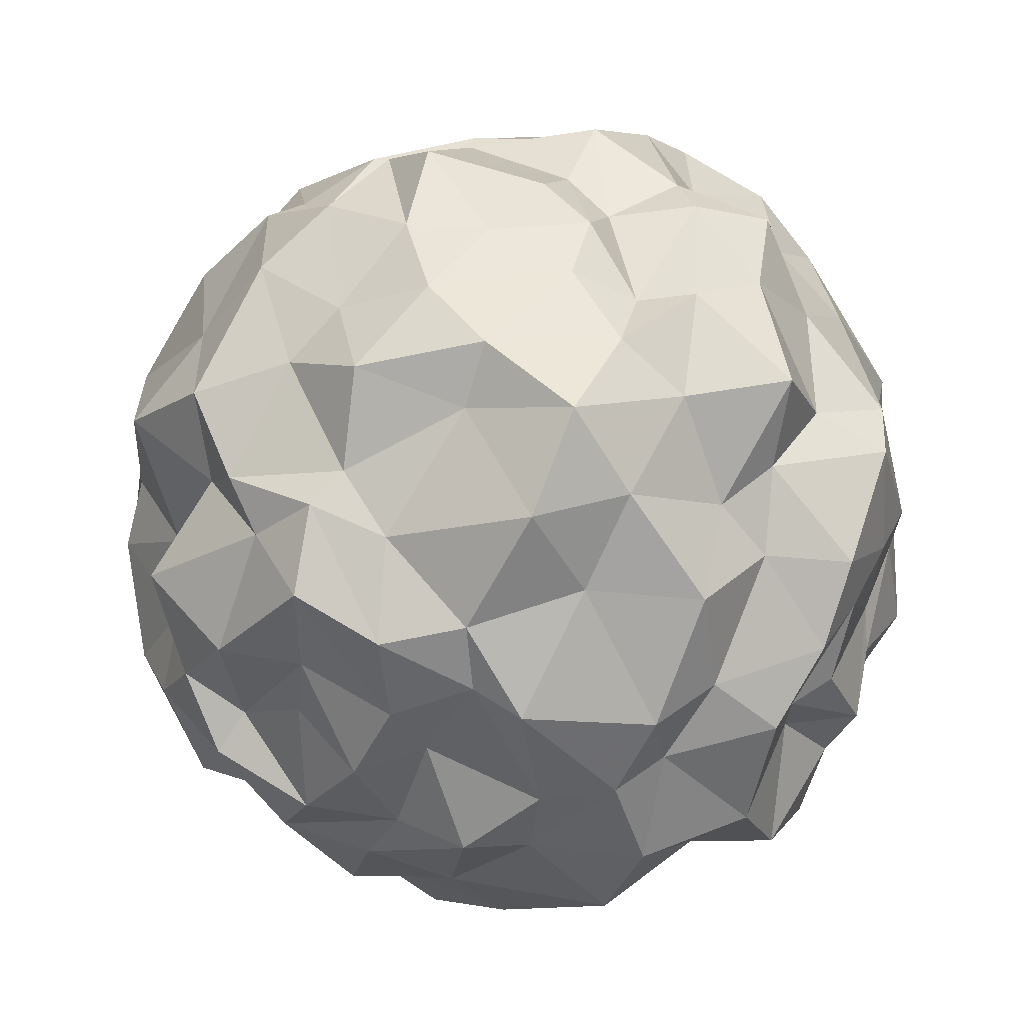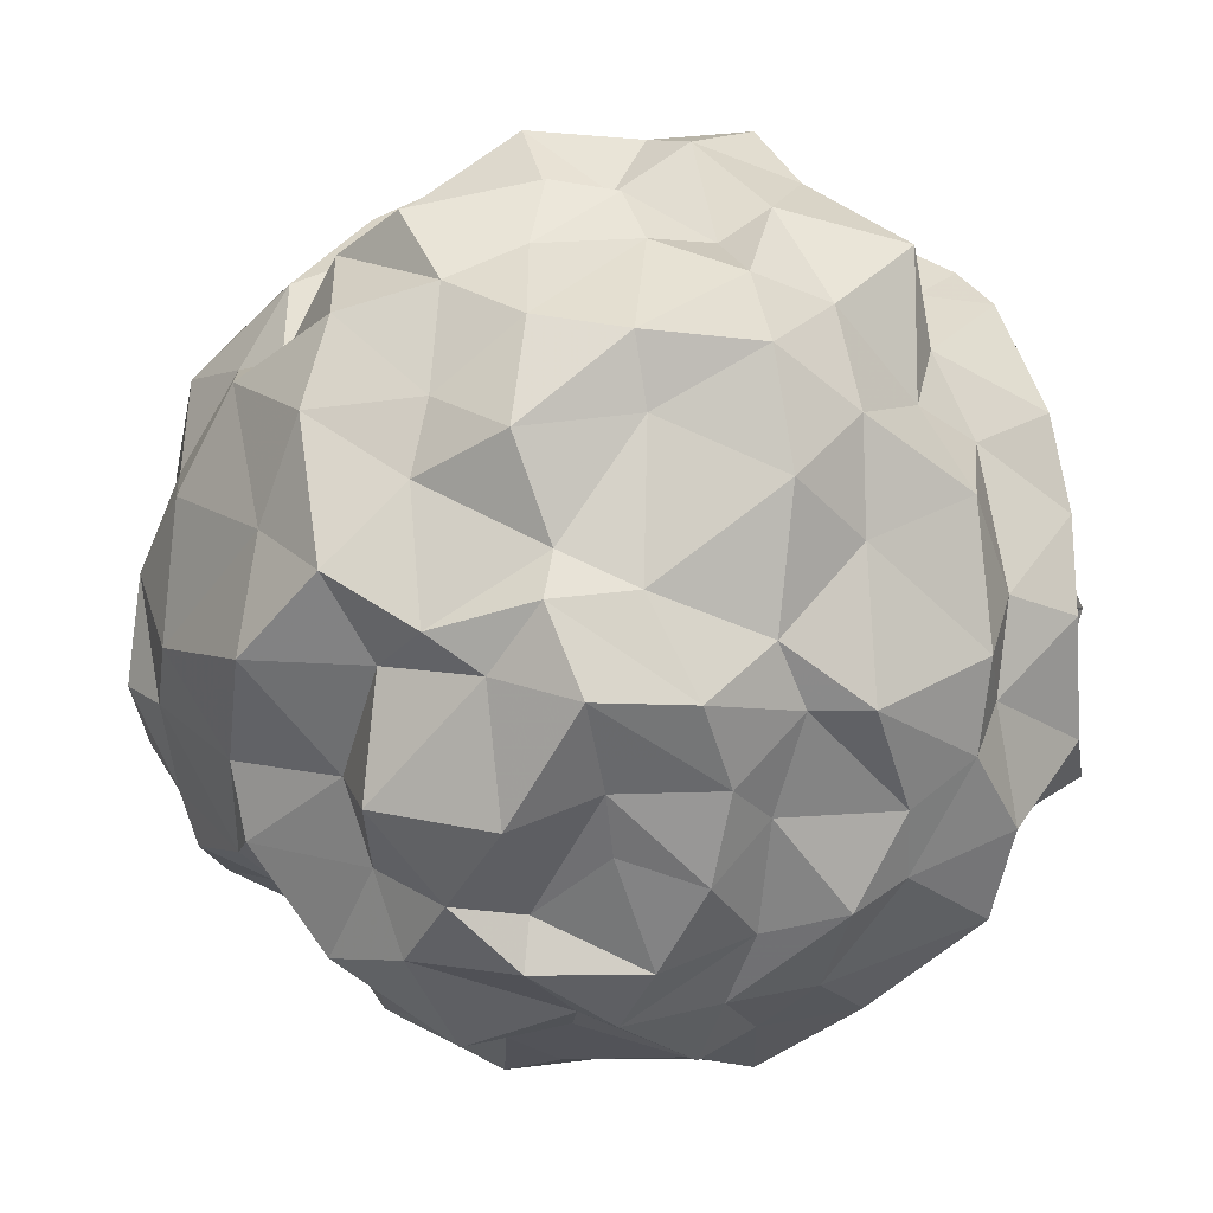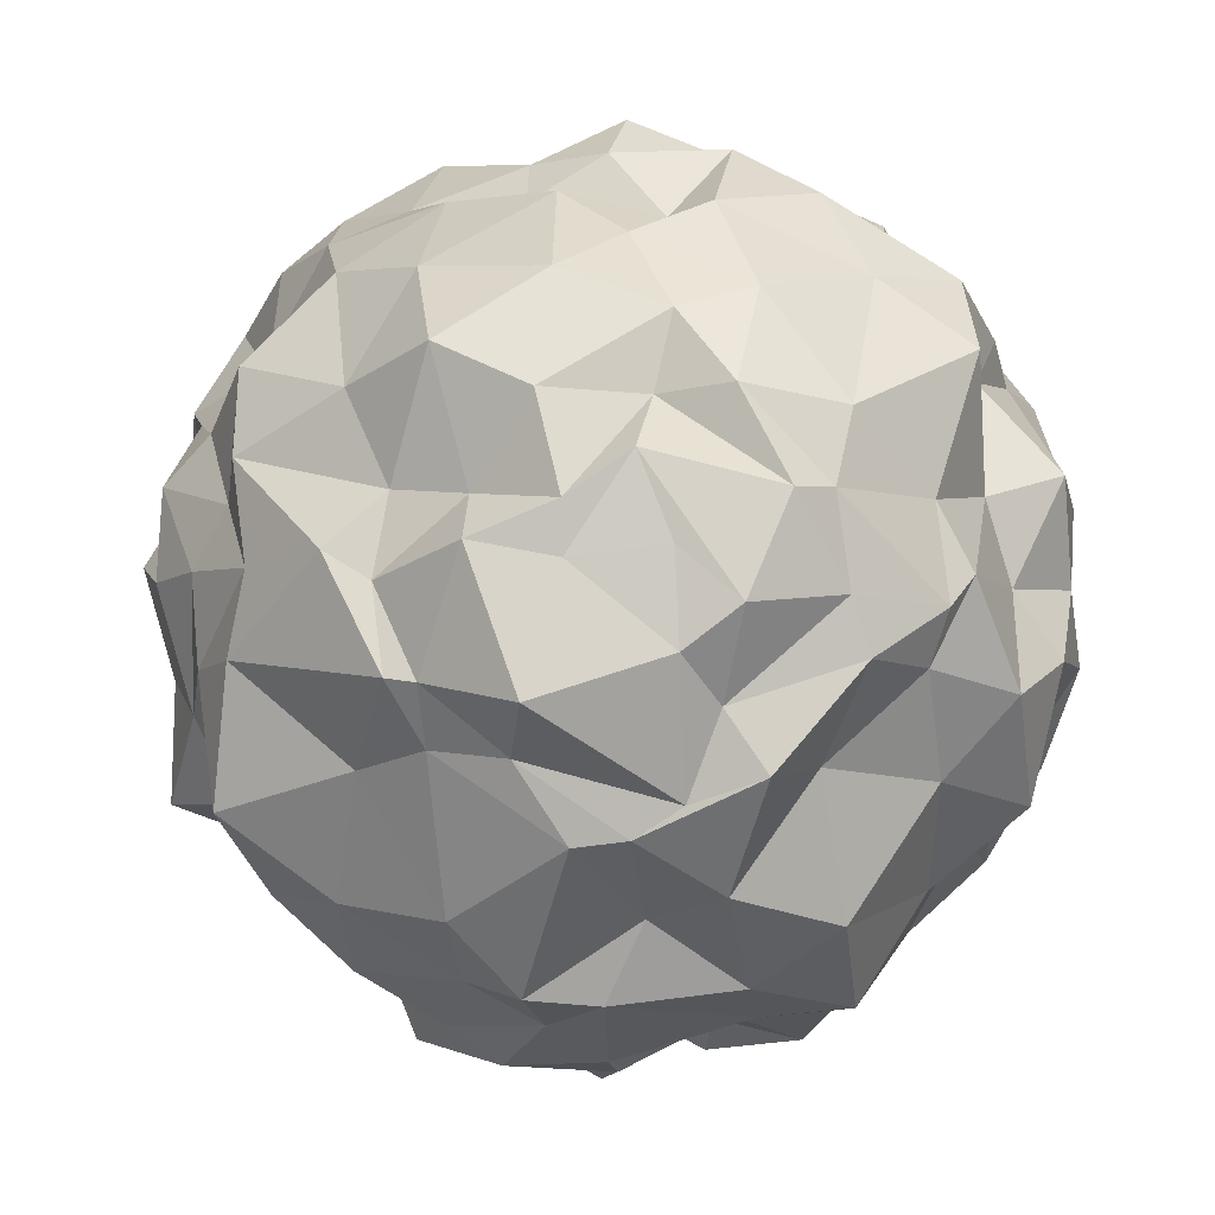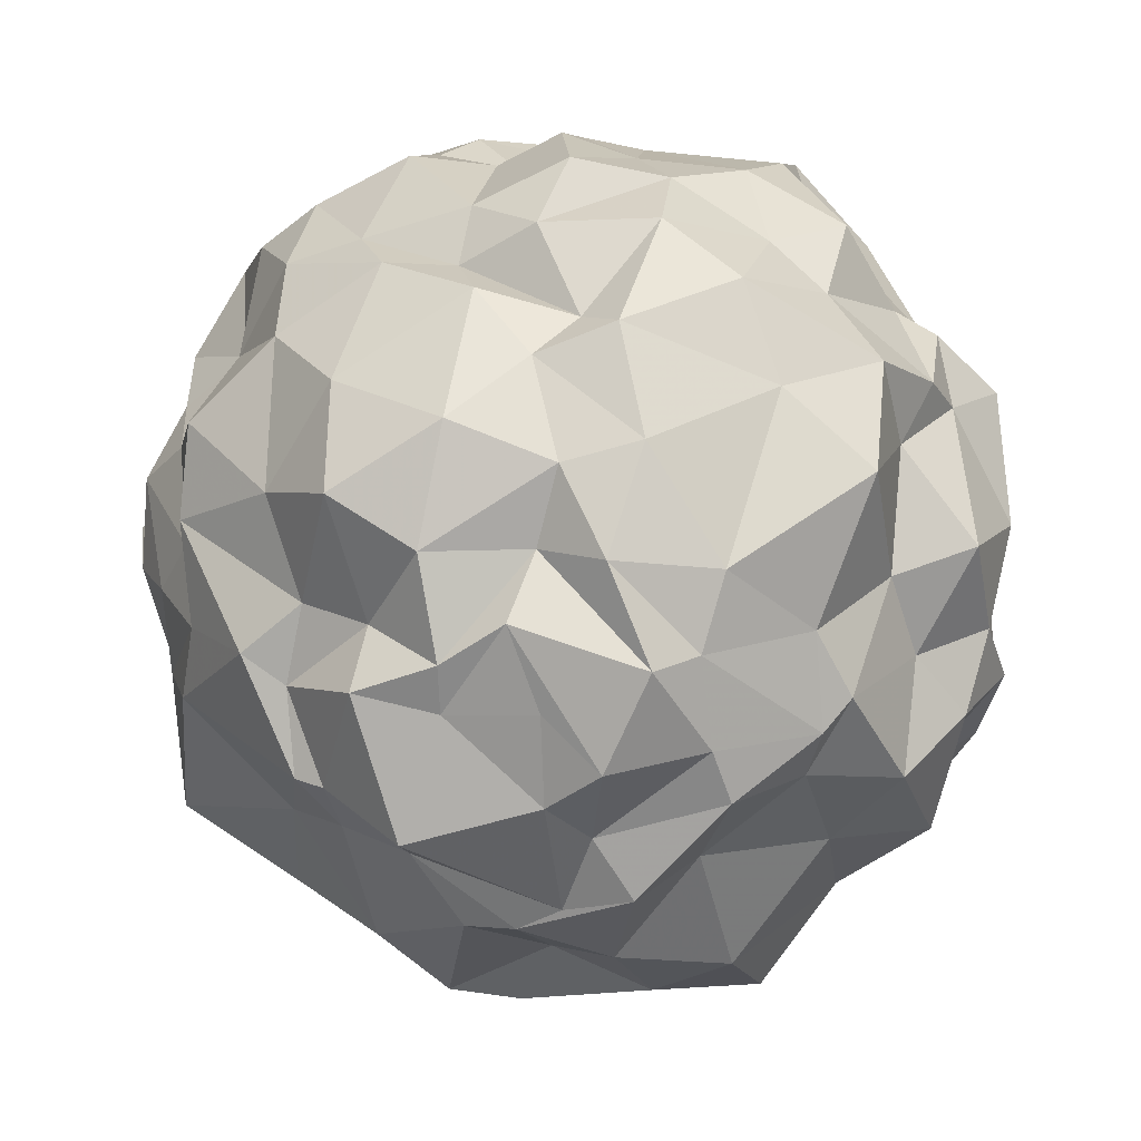
<metadata>
{"format":"obj","ext":"obj","renderer":"f3d","projection":"perspective","resolution":1024,"background":"white","views":[{"elev":40.0,"azim":33.3,"up":"+Z"},{"elev":-55.3,"azim":10.8,"up":"+Y"},{"elev":-3.4,"azim":-94.8,"up":"+Z"},{"elev":21.1,"azim":-83.8,"up":"+Z"}]}
</metadata>
<code>
v 0.9782 -0.06378 -0.03562
v 0.9182 0.2392 -0.05463
v 0.9856 0.006877 0.1568
v 0.883 0.4298 -0.007883
v 0.9601 0.2082 0.1863
v 0.9897 -0.04274 0.3364
v 0.6935 0.7506 0.007146
v 0.726 0.6096 0.1671
v 0.7887 0.6175 0.0442
v 0.848 0.3628 0.4749
v 0.9158 0.4073 0.1428
v 0.7664 0.008774 0.7544
v 0.7665 -0.05588 0.541
v 0.7556 0.1834 0.5395
v 0.918 0.2507 0.4459
v -0.05402 1.038 0.06749
v -0.03132 0.9364 0.2368
v 0.2401 0.9427 0.005103
v -0.06808 0.9127 0.3803
v 0.2444 0.9114 0.2204
v 0.426 0.9704 -0.04566
v 0.04616 0.7436 0.7394
v 0.2352 0.8304 0.6228
v -0.06008 0.7697 0.5049
v 0.3797 0.8519 0.4679
v 0.1524 0.9412 0.4338
v 0.4976 0.7816 0.05343
v 0.6296 0.854 0.1568
v 0.3935 0.9562 0.2127
v 0.05505 0.0423 1.024
v 0.2021 0.01605 0.9826
v 0.03074 0.1879 0.9499
v 0.3769 -0.05212 0.865
v 0.1694 0.1561 0.909
v -0.01146 0.381 0.9782
v 0.5562 0.2217 0.8251
v 0.4946 0.02152 0.887
v 0.4693 0.4129 0.8677
v 0.3429 0.2716 0.9386
v 0.01087 0.6044 0.8526
v 0.177 0.5632 0.7574
v 0.2459 0.3527 0.9206
v 0.5765 0.6508 0.4737
v 0.3728 0.6905 0.5755
v 0.605 0.3957 0.6429
v 0.9309 -0.1768 -0.05574
v 0.9793 -0.3569 0.03506
v 1.002 -0.1809 0.1697
v 0.7313 -0.6817 -0.03601
v 0.7926 -0.6101 0.1541
v 0.7869 -0.5538 -0.001396
v 0.8096 -0.4382 0.4236
v 0.8449 -0.4295 0.1661
v 0.7223 -0.2194 0.5153
v 0.8281 -0.1832 0.3823
v 0.01025 -0.955 0.06474
v 0.02379 -0.95 0.2165
v 0.1846 -0.9774 -0.02961
v 0.02951 -0.9653 0.4479
v 0.2618 -0.9284 0.1615
v 0.3196 -0.8672 0.03399
v 0.004481 -0.7259 0.6415
v 0.1618 -0.7838 0.5563
v -0.02283 -0.8232 0.5961
v 0.3927 -0.8008 0.4047
v 0.2403 -0.9338 0.3774
v 0.5828 -0.7818 -0.06592
v 0.556 -0.8195 0.218
v 0.4237 -0.8217 0.244
v 0.01436 -0.1332 0.9783
v 0.2452 -0.1313 0.9448
v 0.0109 -0.3801 0.9592
v 0.5916 -0.1881 0.7601
v 0.4712 -0.4772 0.8642
v 0.439 -0.2241 0.8842
v -0.0386 -0.6091 0.8506
v 0.2141 -0.534 0.7886
v 0.2154 -0.4523 0.9284
v 0.5841 -0.5993 0.4634
v 0.4744 -0.6542 0.67
v 0.6164 -0.4633 0.6684
v 1.012 0.04285 -0.233
v 0.9565 0.1872 -0.1448
v 0.9609 -0.01788 -0.3287
v 0.8049 0.5239 -0.2411
v 0.7567 0.3855 -0.4219
v 0.9196 0.4549 -0.2492
v 0.6669 -0.01297 -0.7253
v 0.8986 0.000459 -0.6029
v 0.8247 0.1906 -0.5688
v 0.8864 0.2343 -0.3649
v -0.0445 0.9676 -0.1813
v -0.01324 0.9763 -0.4504
v 0.1707 0.9799 -0.215
v -0.04329 0.6735 -0.7068
v 0.2069 0.7655 -0.53
v 0.05124 0.7679 -0.5284
v 0.3497 0.7821 -0.4627
v 0.2017 0.8544 -0.3899
v 0.5921 0.7199 -0.147
v 0.3591 0.8866 -0.189
v 0.06347 0.02139 -1.063
v 0.2029 -0.06113 -0.9221
v 0.009794 0.1748 -0.9715
v 0.4461 0.005826 -0.8786
v 0.193 0.1314 -1.007
v -0.02831 0.4359 -0.9652
v 0.6456 0.2749 -0.7948
v 0.5006 -0.01262 -0.8031
v 0.437 0.3412 -0.7879
v 0.4286 0.1656 -0.9345
v -0.02565 0.5068 -0.7849
v 0.1919 0.6049 -0.7347
v 0.1795 0.3734 -0.9252
v 0.6893 0.6023 -0.3861
v 0.4514 0.6655 -0.5984
v 0.6873 0.4925 -0.6147
v 0.8968 -0.1332 -0.179
v 0.7893 -0.6359 -0.273
v 0.775 -0.3686 -0.4674
v 0.9464 -0.4113 -0.2426
v 0.7315 -0.1736 -0.5905
v 0.9479 -0.26 -0.4599
v 0.04294 -0.9922 -0.2121
v -0.06152 -0.9551 -0.3686
v 0.2467 -0.8965 -0.2283
v 0.02005 -0.6654 -0.7391
v 0.1871 -0.7413 -0.6126
v 0.0653 -0.8523 -0.5812
v 0.3421 -0.809 -0.4631
v 0.1529 -0.896 -0.3971
v 0.5566 -0.7831 -0.235
v 0.4404 -0.8955 -0.2147
v 0.04982 -0.2268 -0.9286
v 0.1624 -0.2231 -1.008
v 0.0471 -0.4287 -0.9778
v 0.5255 -0.1673 -0.7319
v 0.3937 -0.4575 -0.7805
v 0.4243 -0.2625 -0.9451
v 0.06344 -0.6062 -0.8098
v 0.1501 -0.614 -0.8431
v 0.2253 -0.393 -0.8689
v 0.7016 -0.6619 -0.4797
v 0.4126 -0.6814 -0.6562
v 0.6097 -0.4347 -0.611
v -1.009 -0.03089 0.05263
v -0.9746 0.1819 0.02702
v -0.9868 0.04181 0.2418
v -0.9636 0.3749 0.06253
v -0.9854 0.185 0.1421
v -0.8589 -0.005613 0.3584
v -0.7653 0.6484 0.05665
v -0.757 0.5107 0.1765
v -0.7834 0.5456 -0.006652
v -0.8539 0.4366 0.4619
v -0.8296 0.3553 0.1628
v -0.6632 0.02599 0.7169
v -0.8295 -0.04906 0.5384
v -0.81 0.1917 0.6206
v -0.9178 0.2336 0.3654
v -0.2104 1.001 0.02402
v -0.1697 0.9913 0.2337
v -0.3663 0.9181 0.03768
v -0.1596 0.7614 0.535
v -0.4325 0.8199 0.4639
v -0.2489 0.885 0.3418
v -0.5728 0.8005 0.03211
v -0.5147 0.8293 0.2633
v -0.4295 0.84 0.1727
v -0.2452 -0.008476 1.039
v -0.4036 0.04542 0.9326
v -0.2648 0.2044 0.9306
v -0.5388 0.1638 0.823
v -0.5494 -0.06502 0.7682
v -0.3742 0.3877 0.8263
v -0.3846 0.2182 0.8261
v -0.1845 0.6386 0.7638
v -0.2196 0.4596 0.8358
v -0.6676 0.6009 0.3911
v -0.4206 0.62 0.6659
v -0.6463 0.4547 0.6421
v -1.048 -0.1629 -0.06177
v -0.9511 -0.382 -0.03965
v -1.022 -0.2607 0.1636
v -0.7629 -0.6656 0.01364
v -0.7653 -0.5845 0.1645
v -0.8019 -0.6062 -0.05418
v -0.8814 -0.3996 0.3392
v -0.9403 -0.3549 0.1703
v -0.8049 -0.2248 0.5876
v -0.9492 -0.1599 0.375
v -0.1829 -0.9296 -0.06717
v -0.1794 -1.005 0.2021
v -0.3338 -0.962 0.0107
v -0.2664 -0.8136 0.5598
v -0.3805 -0.7477 0.4526
v -0.1587 -0.8619 0.4687
v -0.4906 -0.799 0.00277
v -0.5111 -0.738 0.1946
v -0.4471 -0.9242 0.248
v -0.1612 -0.2231 0.9789
v -0.6386 -0.1537 0.79
v -0.4674 -0.4004 0.8413
v -0.392 -0.2215 0.9466
v -0.2566 -0.5756 0.7516
v -0.2025 -0.4454 0.8517
v -0.6582 -0.6994 0.4851
v -0.4498 -0.7033 0.6618
v -0.5918 -0.4927 0.6435
v -1.018 -0.03949 -0.1563
v -1.028 0.2666 -0.2537
v -0.9035 -0.06328 -0.4498
v -0.8368 0.5236 -0.2009
v -0.7692 0.4368 -0.3411
v -0.856 0.4575 -0.21
v -0.6411 -0.01031 -0.6791
v -0.8727 0.04079 -0.5181
v -0.8408 0.1587 -0.5331
v -0.8508 0.2742 -0.3585
v -0.2255 0.9185 -0.2613
v -0.2681 0.749 -0.641
v -0.4506 0.8658 -0.466
v -0.2491 0.8227 -0.4472
v -0.5377 0.8377 -0.1551
v -0.368 0.9035 -0.1699
v -0.2283 0.01012 -1.021
v -0.3191 0.03775 -0.993
v -0.1665 0.2542 -1.012
v -0.5699 0.2361 -0.8451
v -0.5717 0.06793 -0.8593
v -0.4167 0.3495 -0.815
v -0.4084 0.1772 -0.9085
v -0.2031 0.5744 -0.8055
v -0.174 0.3725 -0.9271
v -0.6184 0.5751 -0.3803
v -0.4345 0.6111 -0.6535
v -0.6197 0.3918 -0.685
v -0.9394 -0.1314 -0.2581
v -0.7512 -0.5716 -0.1757
v -0.7649 -0.3489 -0.3741
v -0.9365 -0.4239 -0.1642
v -0.7652 -0.164 -0.6333
v -0.9539 -0.2234 -0.3946
v -0.2101 -1.009 -0.1519
v -0.1899 -0.7467 -0.5255
v -0.4106 -0.8515 -0.4546
v -0.1558 -0.836 -0.4166
v -0.6381 -0.7837 -0.2243
v -0.4559 -0.9161 -0.1475
v -0.1453 -0.2434 -0.9088
v -0.5587 -0.2326 -0.8259
v -0.4142 -0.475 -0.8752
v -0.3982 -0.2707 -0.8942
v -0.2631 -0.5805 -0.7726
v -0.1447 -0.4567 -0.9006
v -0.5935 -0.625 -0.4028
v -0.3568 -0.6411 -0.6321
v -0.6517 -0.4188 -0.6961
f 1 2 3
f 4 5 2
f 6 3 5
f 2 5 3
f 7 8 9
f 10 11 8
f 4 9 11
f 8 11 9
f 12 13 14
f 6 15 13
f 10 14 15
f 13 15 14
f 4 11 5
f 10 15 11
f 6 5 15
f 11 15 5
f 16 17 18
f 19 20 17
f 21 18 20
f 17 20 18
f 22 23 24
f 25 26 23
f 19 24 26
f 23 26 24
f 7 27 28
f 21 29 27
f 25 28 29
f 27 29 28
f 19 26 20
f 25 29 26
f 21 20 29
f 26 29 20
f 30 31 32
f 33 34 31
f 35 32 34
f 31 34 32
f 12 36 37
f 38 39 36
f 33 37 39
f 36 39 37
f 22 40 41
f 35 42 40
f 38 41 42
f 40 42 41
f 33 39 34
f 38 42 39
f 35 34 42
f 39 42 34
f 7 28 8
f 25 43 28
f 10 8 43
f 28 43 8
f 22 41 23
f 38 44 41
f 25 23 44
f 41 44 23
f 12 14 36
f 10 45 14
f 38 36 45
f 14 45 36
f 25 44 43
f 38 45 44
f 10 43 45
f 44 45 43
f 3 46 1
f 46 48 47
f 48 3 6
f 3 48 46
f 51 50 49
f 50 53 52
f 53 51 47
f 51 53 50
f 54 13 12
f 13 55 6
f 55 54 52
f 54 55 13
f 48 53 47
f 53 55 52
f 55 48 6
f 48 55 53
f 58 57 56
f 57 60 59
f 60 58 61
f 58 60 57
f 64 63 62
f 63 66 65
f 66 64 59
f 64 66 63
f 68 67 49
f 67 69 61
f 69 68 65
f 68 69 67
f 60 66 59
f 66 69 65
f 69 60 61
f 60 69 66
f 70 31 30
f 31 71 33
f 71 70 72
f 70 71 31
f 37 73 12
f 73 75 74
f 75 37 33
f 37 75 73
f 77 76 62
f 76 78 72
f 78 77 74
f 77 78 76
f 71 75 33
f 75 78 74
f 78 71 72
f 71 78 75
f 50 68 49
f 68 79 65
f 79 50 52
f 50 79 68
f 63 77 62
f 77 80 74
f 80 63 65
f 63 80 77
f 73 54 12
f 54 81 52
f 81 73 74
f 73 81 54
f 79 80 65
f 80 81 74
f 81 79 52
f 79 81 80
f 82 2 1
f 2 83 4
f 83 82 84
f 82 83 2
f 9 85 7
f 85 87 86
f 87 9 4
f 9 87 85
f 90 89 88
f 89 91 84
f 91 90 86
f 90 91 89
f 83 87 4
f 87 91 86
f 91 83 84
f 83 91 87
f 18 92 16
f 92 94 93
f 94 18 21
f 18 94 92
f 97 96 95
f 96 99 98
f 99 97 93
f 97 99 96
f 100 27 7
f 27 101 21
f 101 100 98
f 100 101 27
f 94 99 93
f 99 101 98
f 101 94 21
f 94 101 99
f 104 103 102
f 103 106 105
f 106 104 107
f 104 106 103
f 109 108 88
f 108 111 110
f 111 109 105
f 109 111 108
f 113 112 95
f 112 114 107
f 114 113 110
f 113 114 112
f 106 111 105
f 111 114 110
f 114 106 107
f 106 114 111
f 85 100 7
f 100 115 98
f 115 85 86
f 85 115 100
f 96 113 95
f 113 116 110
f 116 96 98
f 96 116 113
f 108 90 88
f 90 117 86
f 117 108 110
f 108 117 90
f 115 116 98
f 116 117 110
f 117 115 86
f 115 117 116
f 1 46 82
f 47 118 46
f 84 82 118
f 46 118 82
f 49 119 51
f 120 121 119
f 47 51 121
f 119 121 51
f 88 89 122
f 84 123 89
f 120 122 123
f 89 123 122
f 47 121 118
f 120 123 121
f 84 118 123
f 121 123 118
f 56 124 58
f 125 126 124
f 61 58 126
f 124 126 58
f 127 128 129
f 130 131 128
f 125 129 131
f 128 131 129
f 49 67 132
f 61 133 67
f 130 132 133
f 67 133 132
f 125 131 126
f 130 133 131
f 61 126 133
f 131 133 126
f 102 103 134
f 105 135 103
f 136 134 135
f 103 135 134
f 88 137 109
f 138 139 137
f 105 109 139
f 137 139 109
f 127 140 141
f 136 142 140
f 138 141 142
f 140 142 141
f 105 139 135
f 138 142 139
f 136 135 142
f 139 142 135
f 49 132 119
f 130 143 132
f 120 119 143
f 132 143 119
f 127 141 128
f 138 144 141
f 130 128 144
f 141 144 128
f 88 122 137
f 120 145 122
f 138 137 145
f 122 145 137
f 130 144 143
f 138 145 144
f 120 143 145
f 144 145 143
f 148 147 146
f 147 150 149
f 150 148 151
f 148 150 147
f 154 153 152
f 153 156 155
f 156 154 149
f 154 156 153
f 159 158 157
f 158 160 151
f 160 159 155
f 159 160 158
f 150 156 149
f 156 160 155
f 160 150 151
f 150 160 156
f 161 17 16
f 17 162 19
f 162 161 163
f 161 162 17
f 24 164 22
f 164 166 165
f 166 24 19
f 24 166 164
f 168 167 152
f 167 169 163
f 169 168 165
f 168 169 167
f 162 166 19
f 166 169 165
f 169 162 163
f 162 169 166
f 32 170 30
f 170 172 171
f 172 32 35
f 32 172 170
f 174 173 157
f 173 176 175
f 176 174 171
f 174 176 173
f 177 40 22
f 40 178 35
f 178 177 175
f 177 178 40
f 172 176 171
f 176 178 175
f 178 172 35
f 172 178 176
f 153 168 152
f 168 179 165
f 179 153 155
f 153 179 168
f 164 177 22
f 177 180 175
f 180 164 165
f 164 180 177
f 173 159 157
f 159 181 155
f 181 173 175
f 173 181 159
f 179 180 165
f 180 181 175
f 181 179 155
f 179 181 180
f 146 182 148
f 183 184 182
f 151 148 184
f 182 184 148
f 185 186 187
f 188 189 186
f 183 187 189
f 186 189 187
f 157 158 190
f 151 191 158
f 188 190 191
f 158 191 190
f 183 189 184
f 188 191 189
f 151 184 191
f 189 191 184
f 56 57 192
f 59 193 57
f 194 192 193
f 57 193 192
f 62 195 64
f 196 197 195
f 59 64 197
f 195 197 64
f 185 198 199
f 194 200 198
f 196 199 200
f 198 200 199
f 59 197 193
f 196 200 197
f 194 193 200
f 197 200 193
f 30 170 70
f 171 201 170
f 72 70 201
f 170 201 70
f 157 202 174
f 203 204 202
f 171 174 204
f 202 204 174
f 62 76 205
f 72 206 76
f 203 205 206
f 76 206 205
f 171 204 201
f 203 206 204
f 72 201 206
f 204 206 201
f 185 199 186
f 196 207 199
f 188 186 207
f 199 207 186
f 62 205 195
f 203 208 205
f 196 195 208
f 205 208 195
f 157 190 202
f 188 209 190
f 203 202 209
f 190 209 202
f 196 208 207
f 203 209 208
f 188 207 209
f 208 209 207
f 146 147 210
f 149 211 147
f 212 210 211
f 147 211 210
f 152 213 154
f 214 215 213
f 149 154 215
f 213 215 154
f 216 217 218
f 212 219 217
f 214 218 219
f 217 219 218
f 149 215 211
f 214 219 215
f 212 211 219
f 215 219 211
f 16 92 161
f 93 220 92
f 163 161 220
f 92 220 161
f 95 221 97
f 222 223 221
f 93 97 223
f 221 223 97
f 152 167 224
f 163 225 167
f 222 224 225
f 167 225 224
f 93 223 220
f 222 225 223
f 163 220 225
f 223 225 220
f 102 226 104
f 227 228 226
f 107 104 228
f 226 228 104
f 216 229 230
f 231 232 229
f 227 230 232
f 229 232 230
f 95 112 233
f 107 234 112
f 231 233 234
f 112 234 233
f 227 232 228
f 231 234 232
f 107 228 234
f 232 234 228
f 152 224 213
f 222 235 224
f 214 213 235
f 224 235 213
f 95 233 221
f 231 236 233
f 222 221 236
f 233 236 221
f 216 218 229
f 214 237 218
f 231 229 237
f 218 237 229
f 222 236 235
f 231 237 236
f 214 235 237
f 236 237 235
f 210 182 146
f 182 238 183
f 238 210 212
f 210 238 182
f 187 239 185
f 239 241 240
f 241 187 183
f 187 241 239
f 242 217 216
f 217 243 212
f 243 242 240
f 242 243 217
f 238 241 183
f 241 243 240
f 243 238 212
f 238 243 241
f 192 124 56
f 124 244 125
f 244 192 194
f 192 244 124
f 129 245 127
f 245 247 246
f 247 129 125
f 129 247 245
f 248 198 185
f 198 249 194
f 249 248 246
f 248 249 198
f 244 247 125
f 247 249 246
f 249 244 194
f 244 249 247
f 134 226 102
f 226 250 227
f 250 134 136
f 134 250 226
f 230 251 216
f 251 253 252
f 253 230 227
f 230 253 251
f 254 140 127
f 140 255 136
f 255 254 252
f 254 255 140
f 250 253 227
f 253 255 252
f 255 250 136
f 250 255 253
f 239 248 185
f 248 256 246
f 256 239 240
f 239 256 248
f 245 254 127
f 254 257 252
f 257 245 246
f 245 257 254
f 251 242 216
f 242 258 240
f 258 251 252
f 251 258 242
f 256 257 246
f 257 258 252
f 258 256 240
f 256 258 257

</code>
